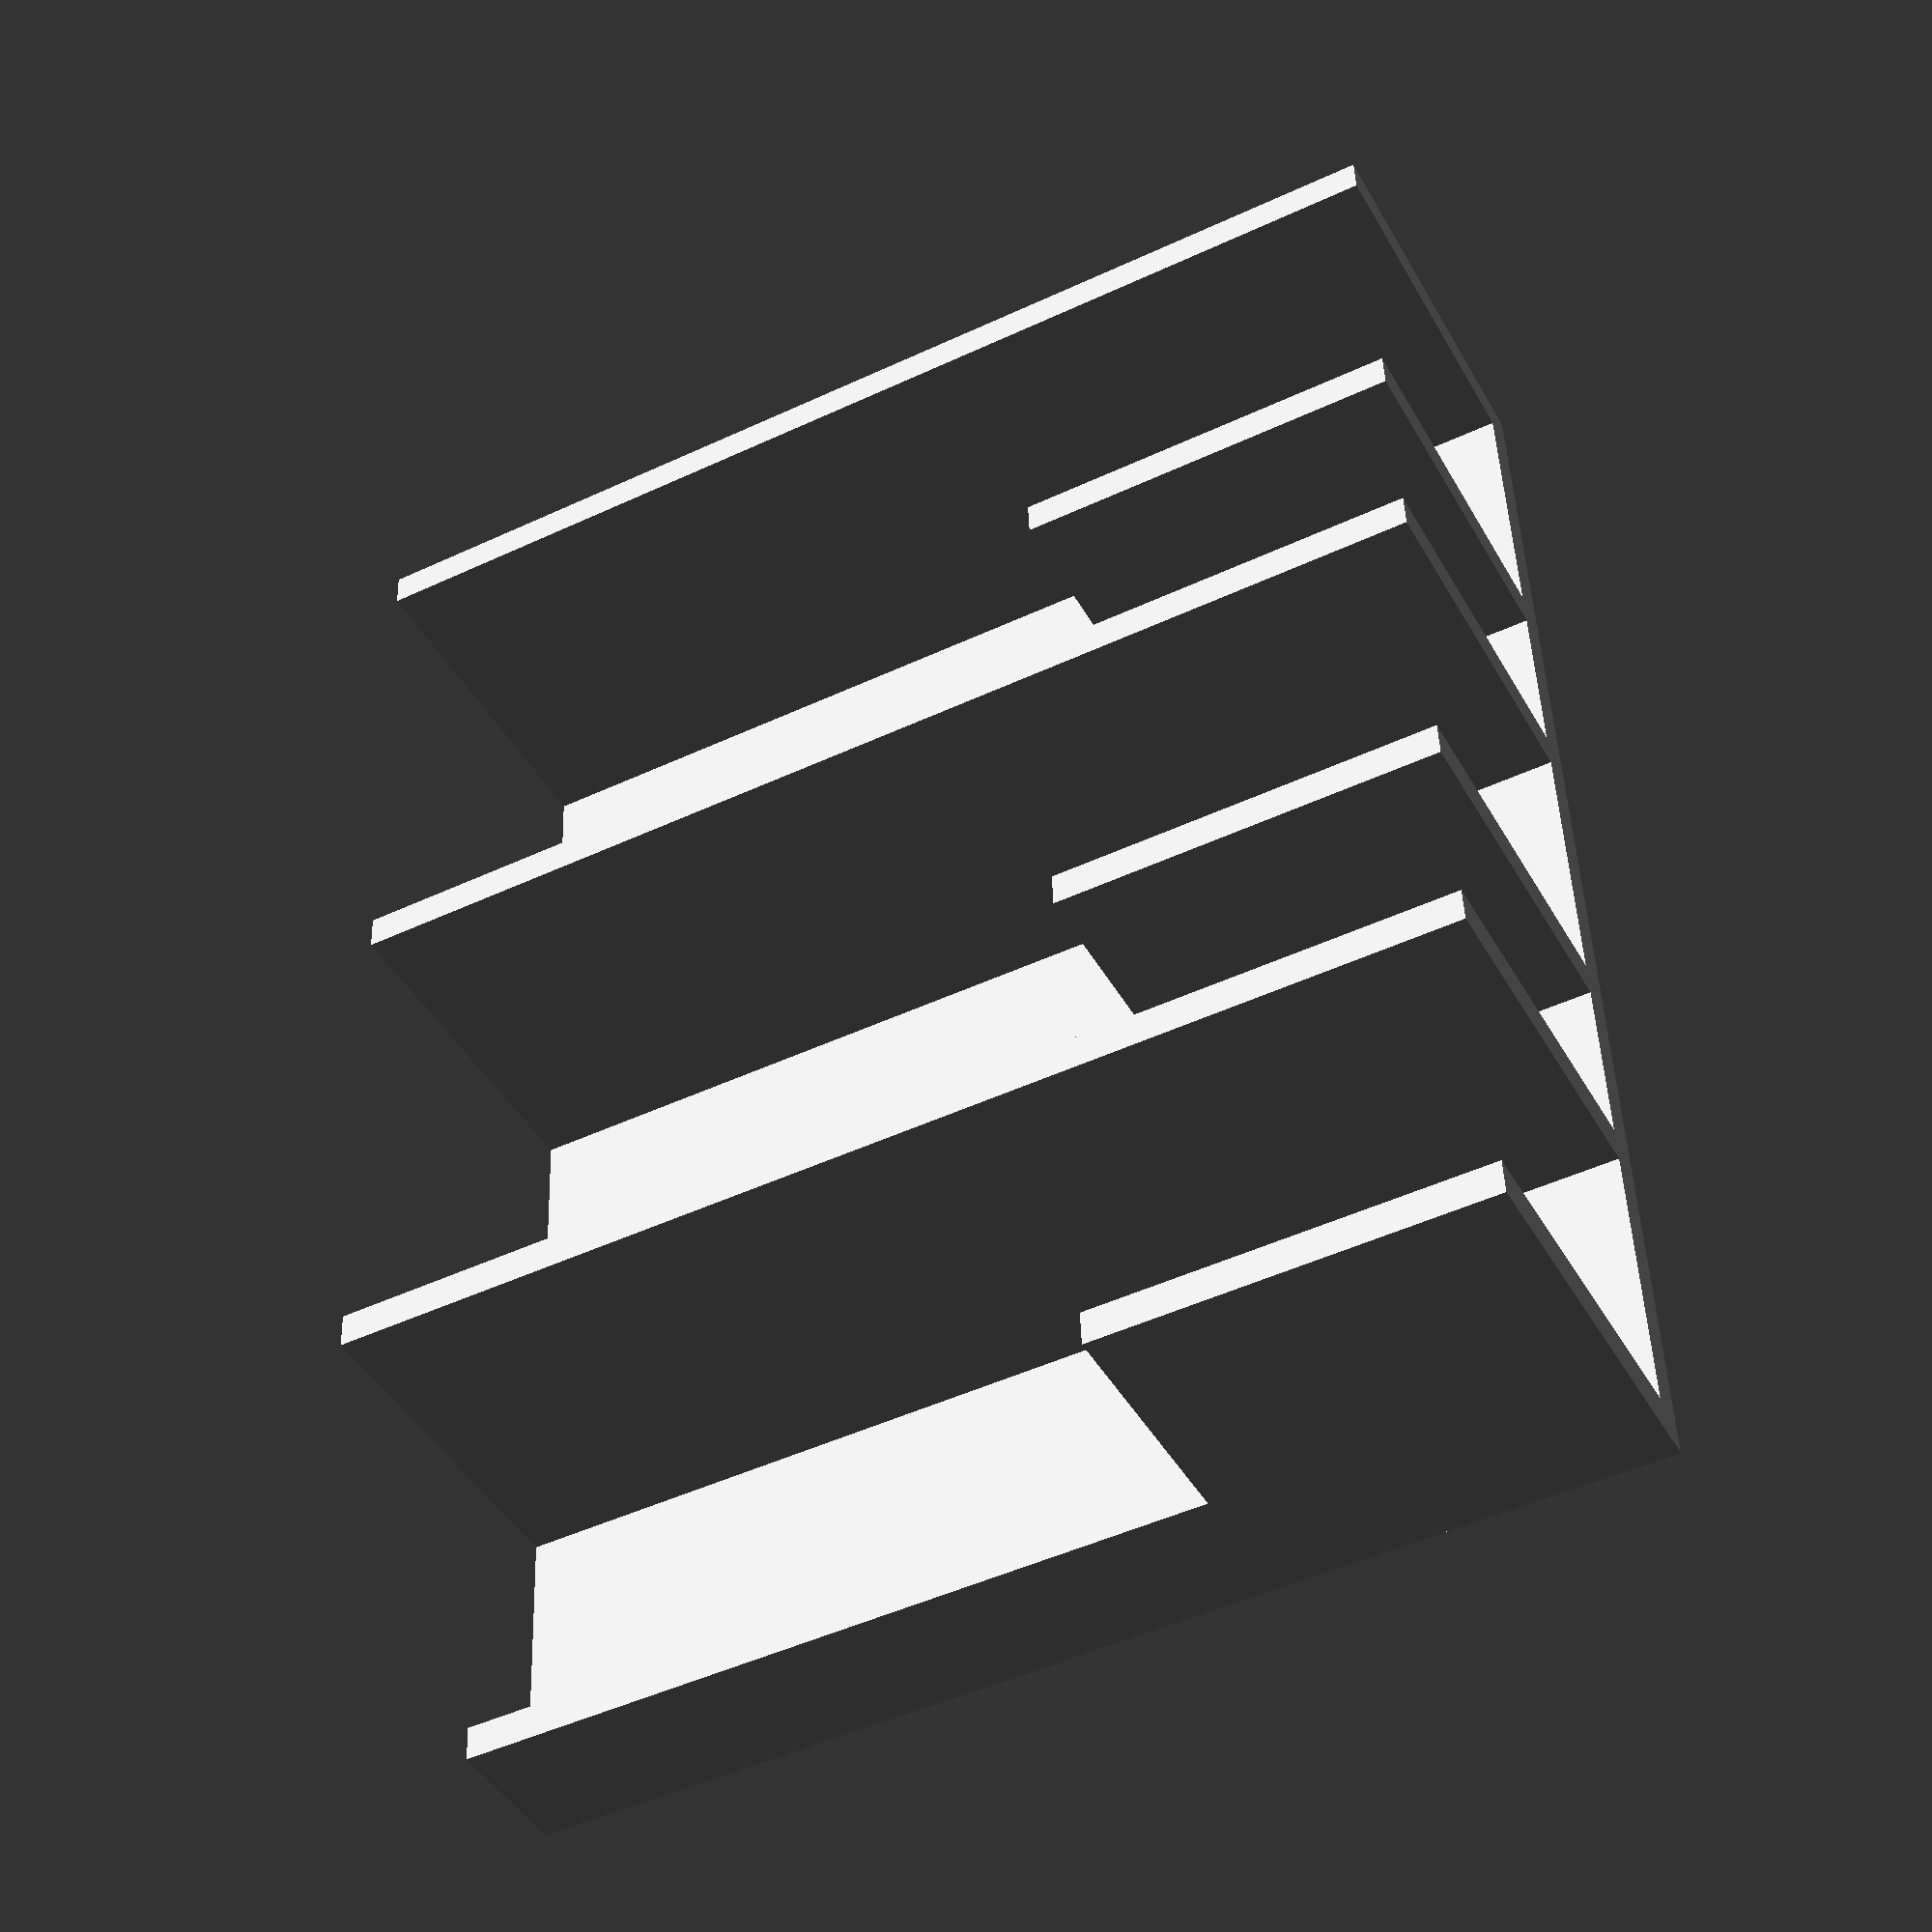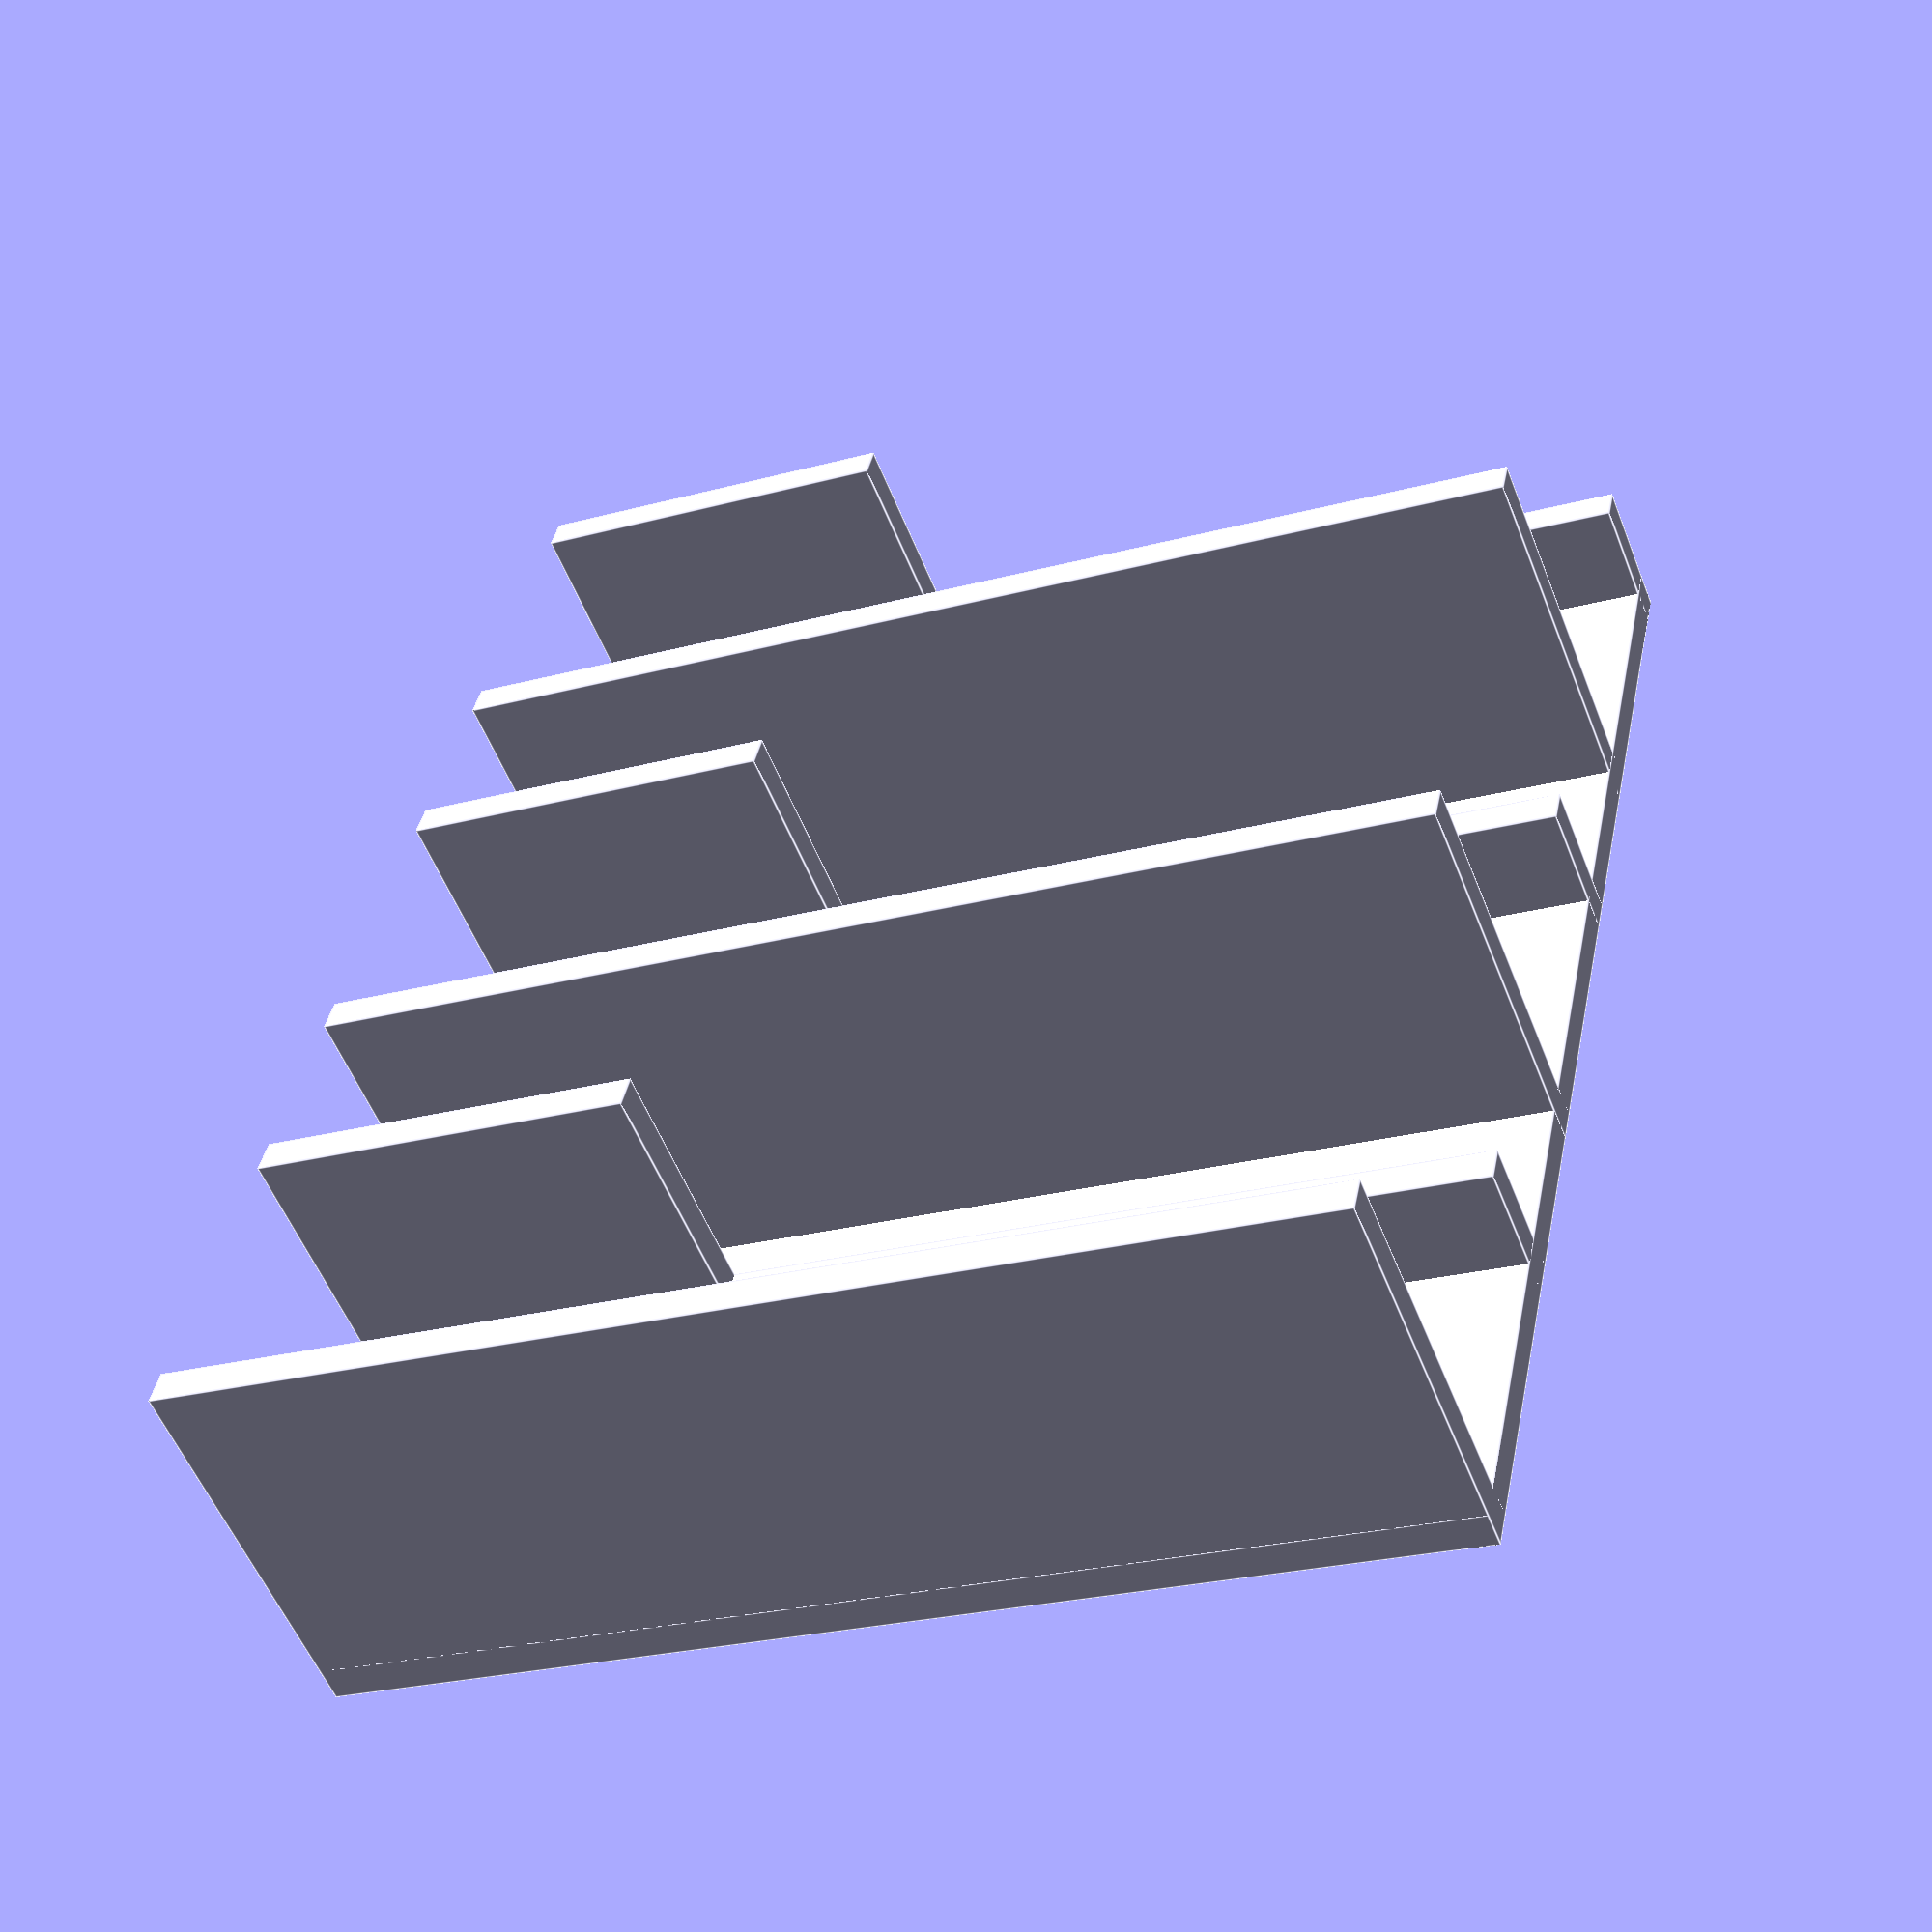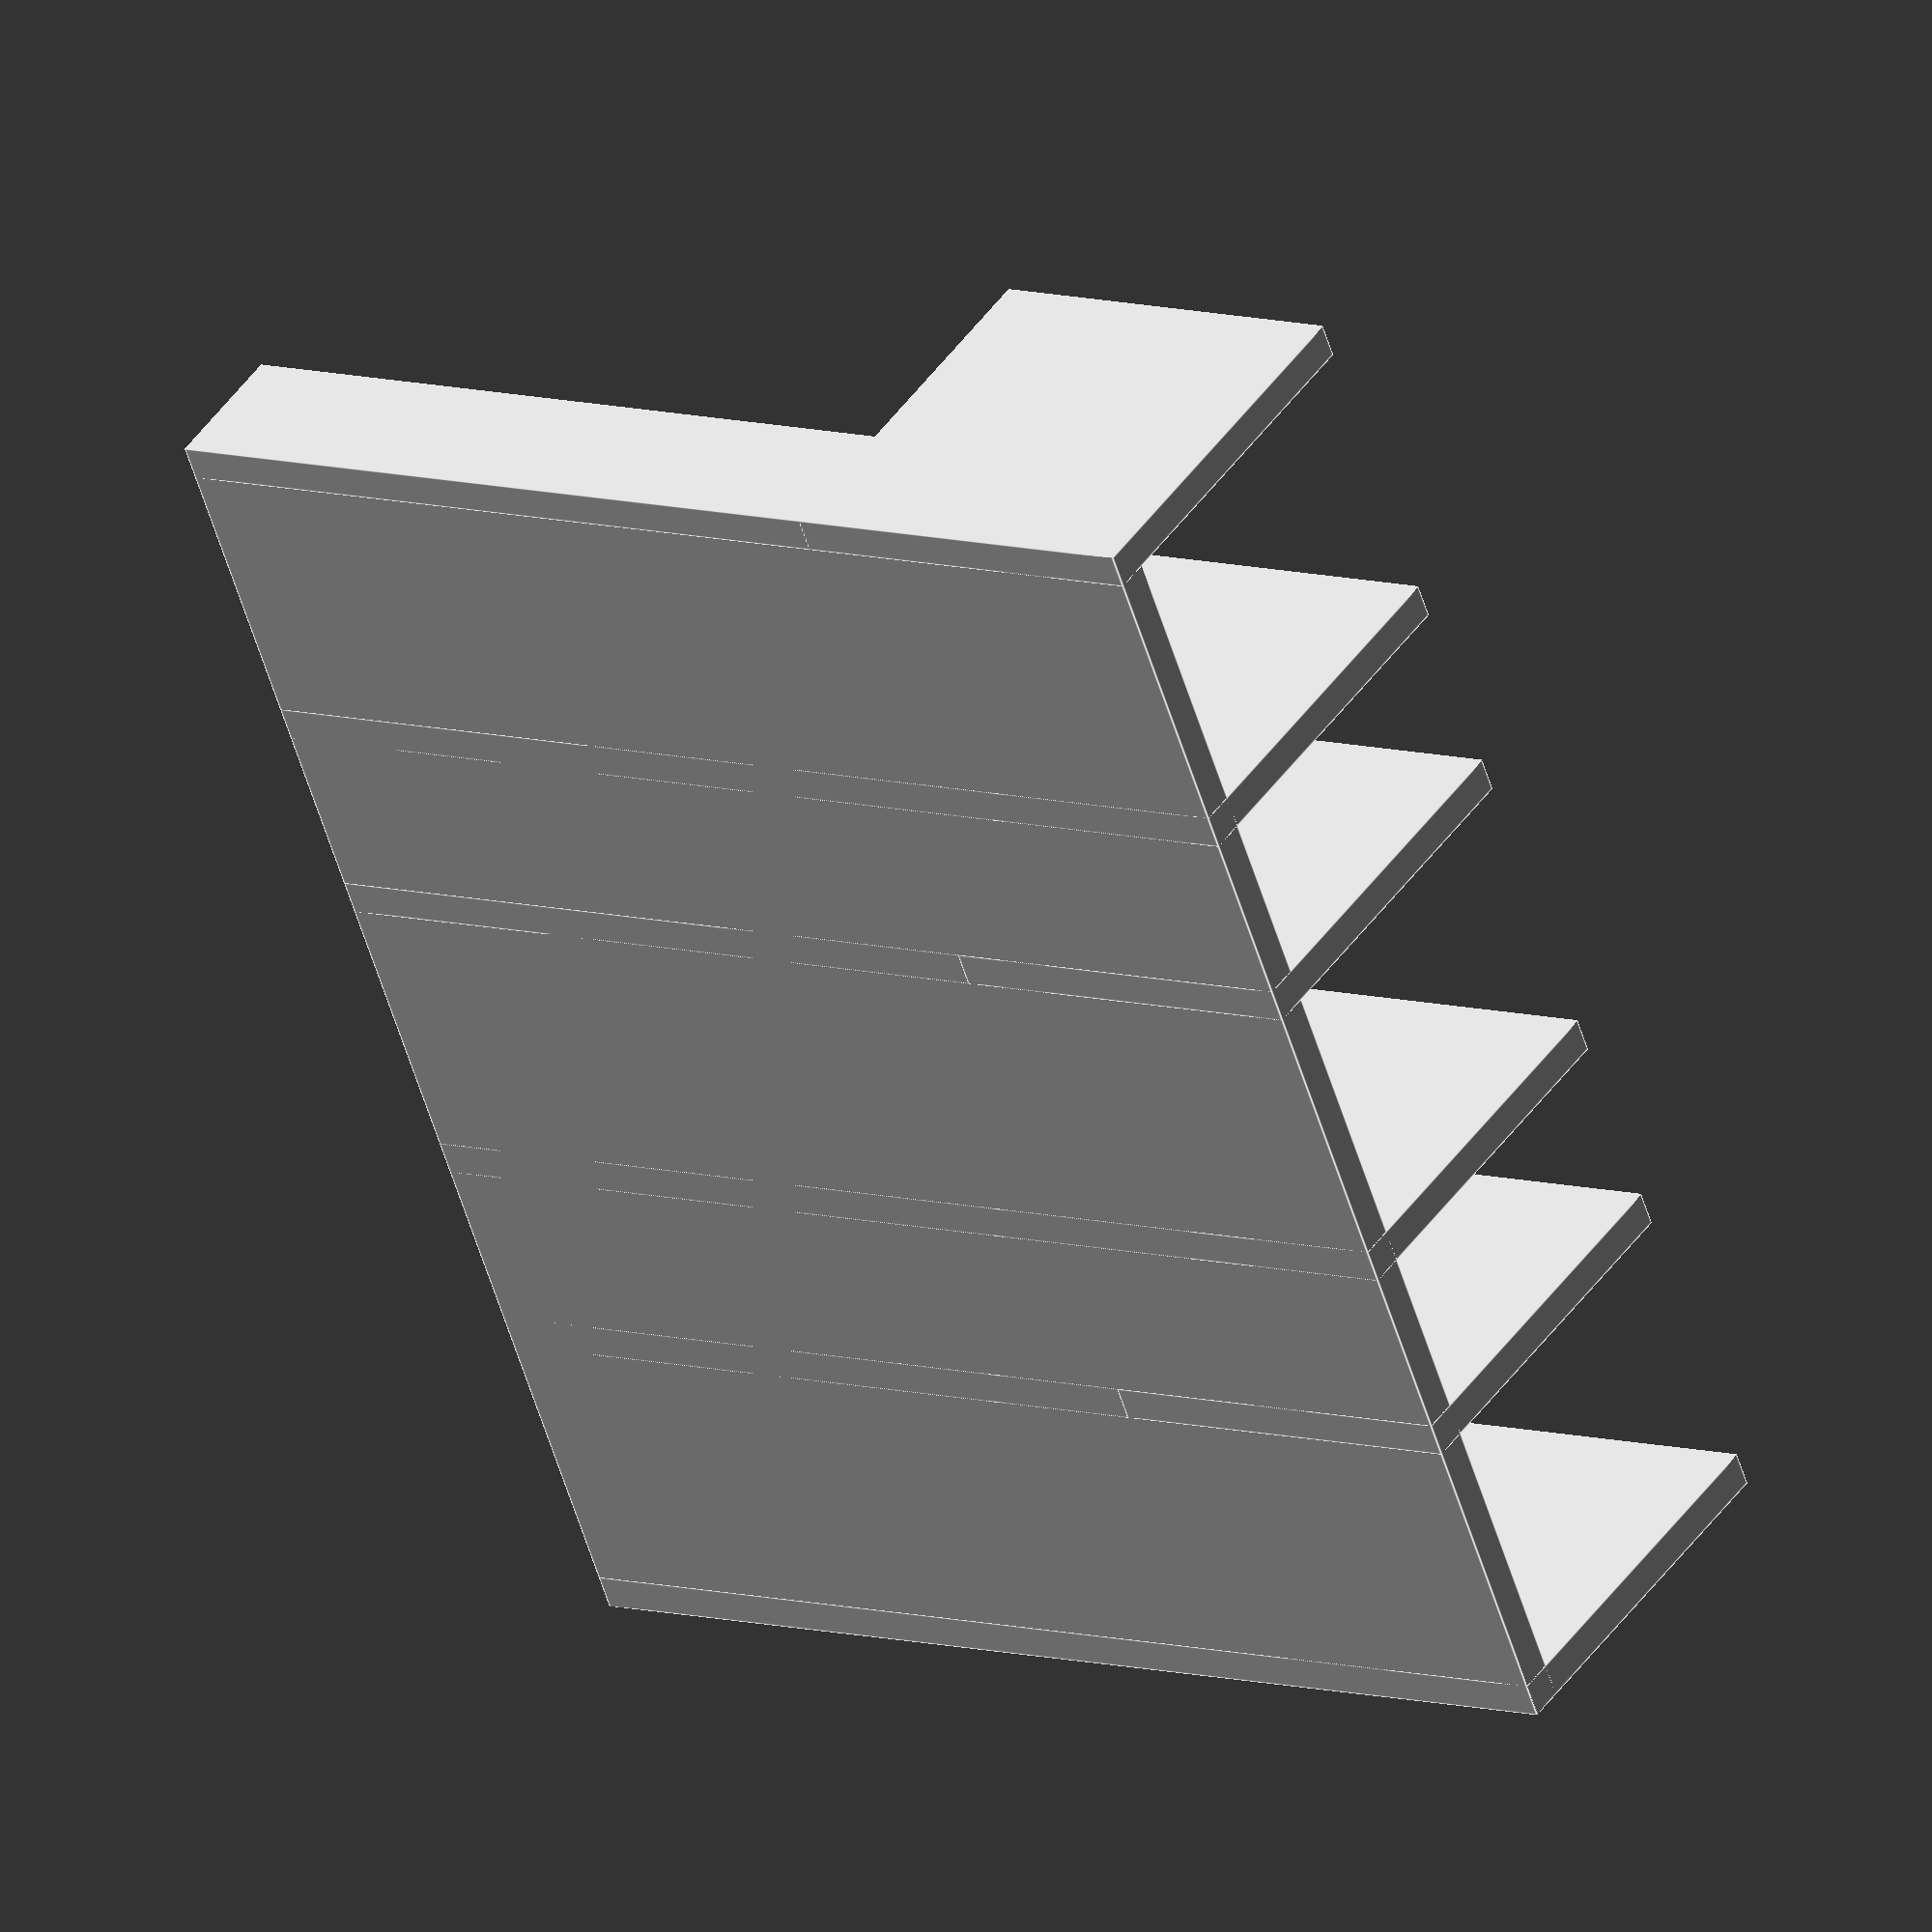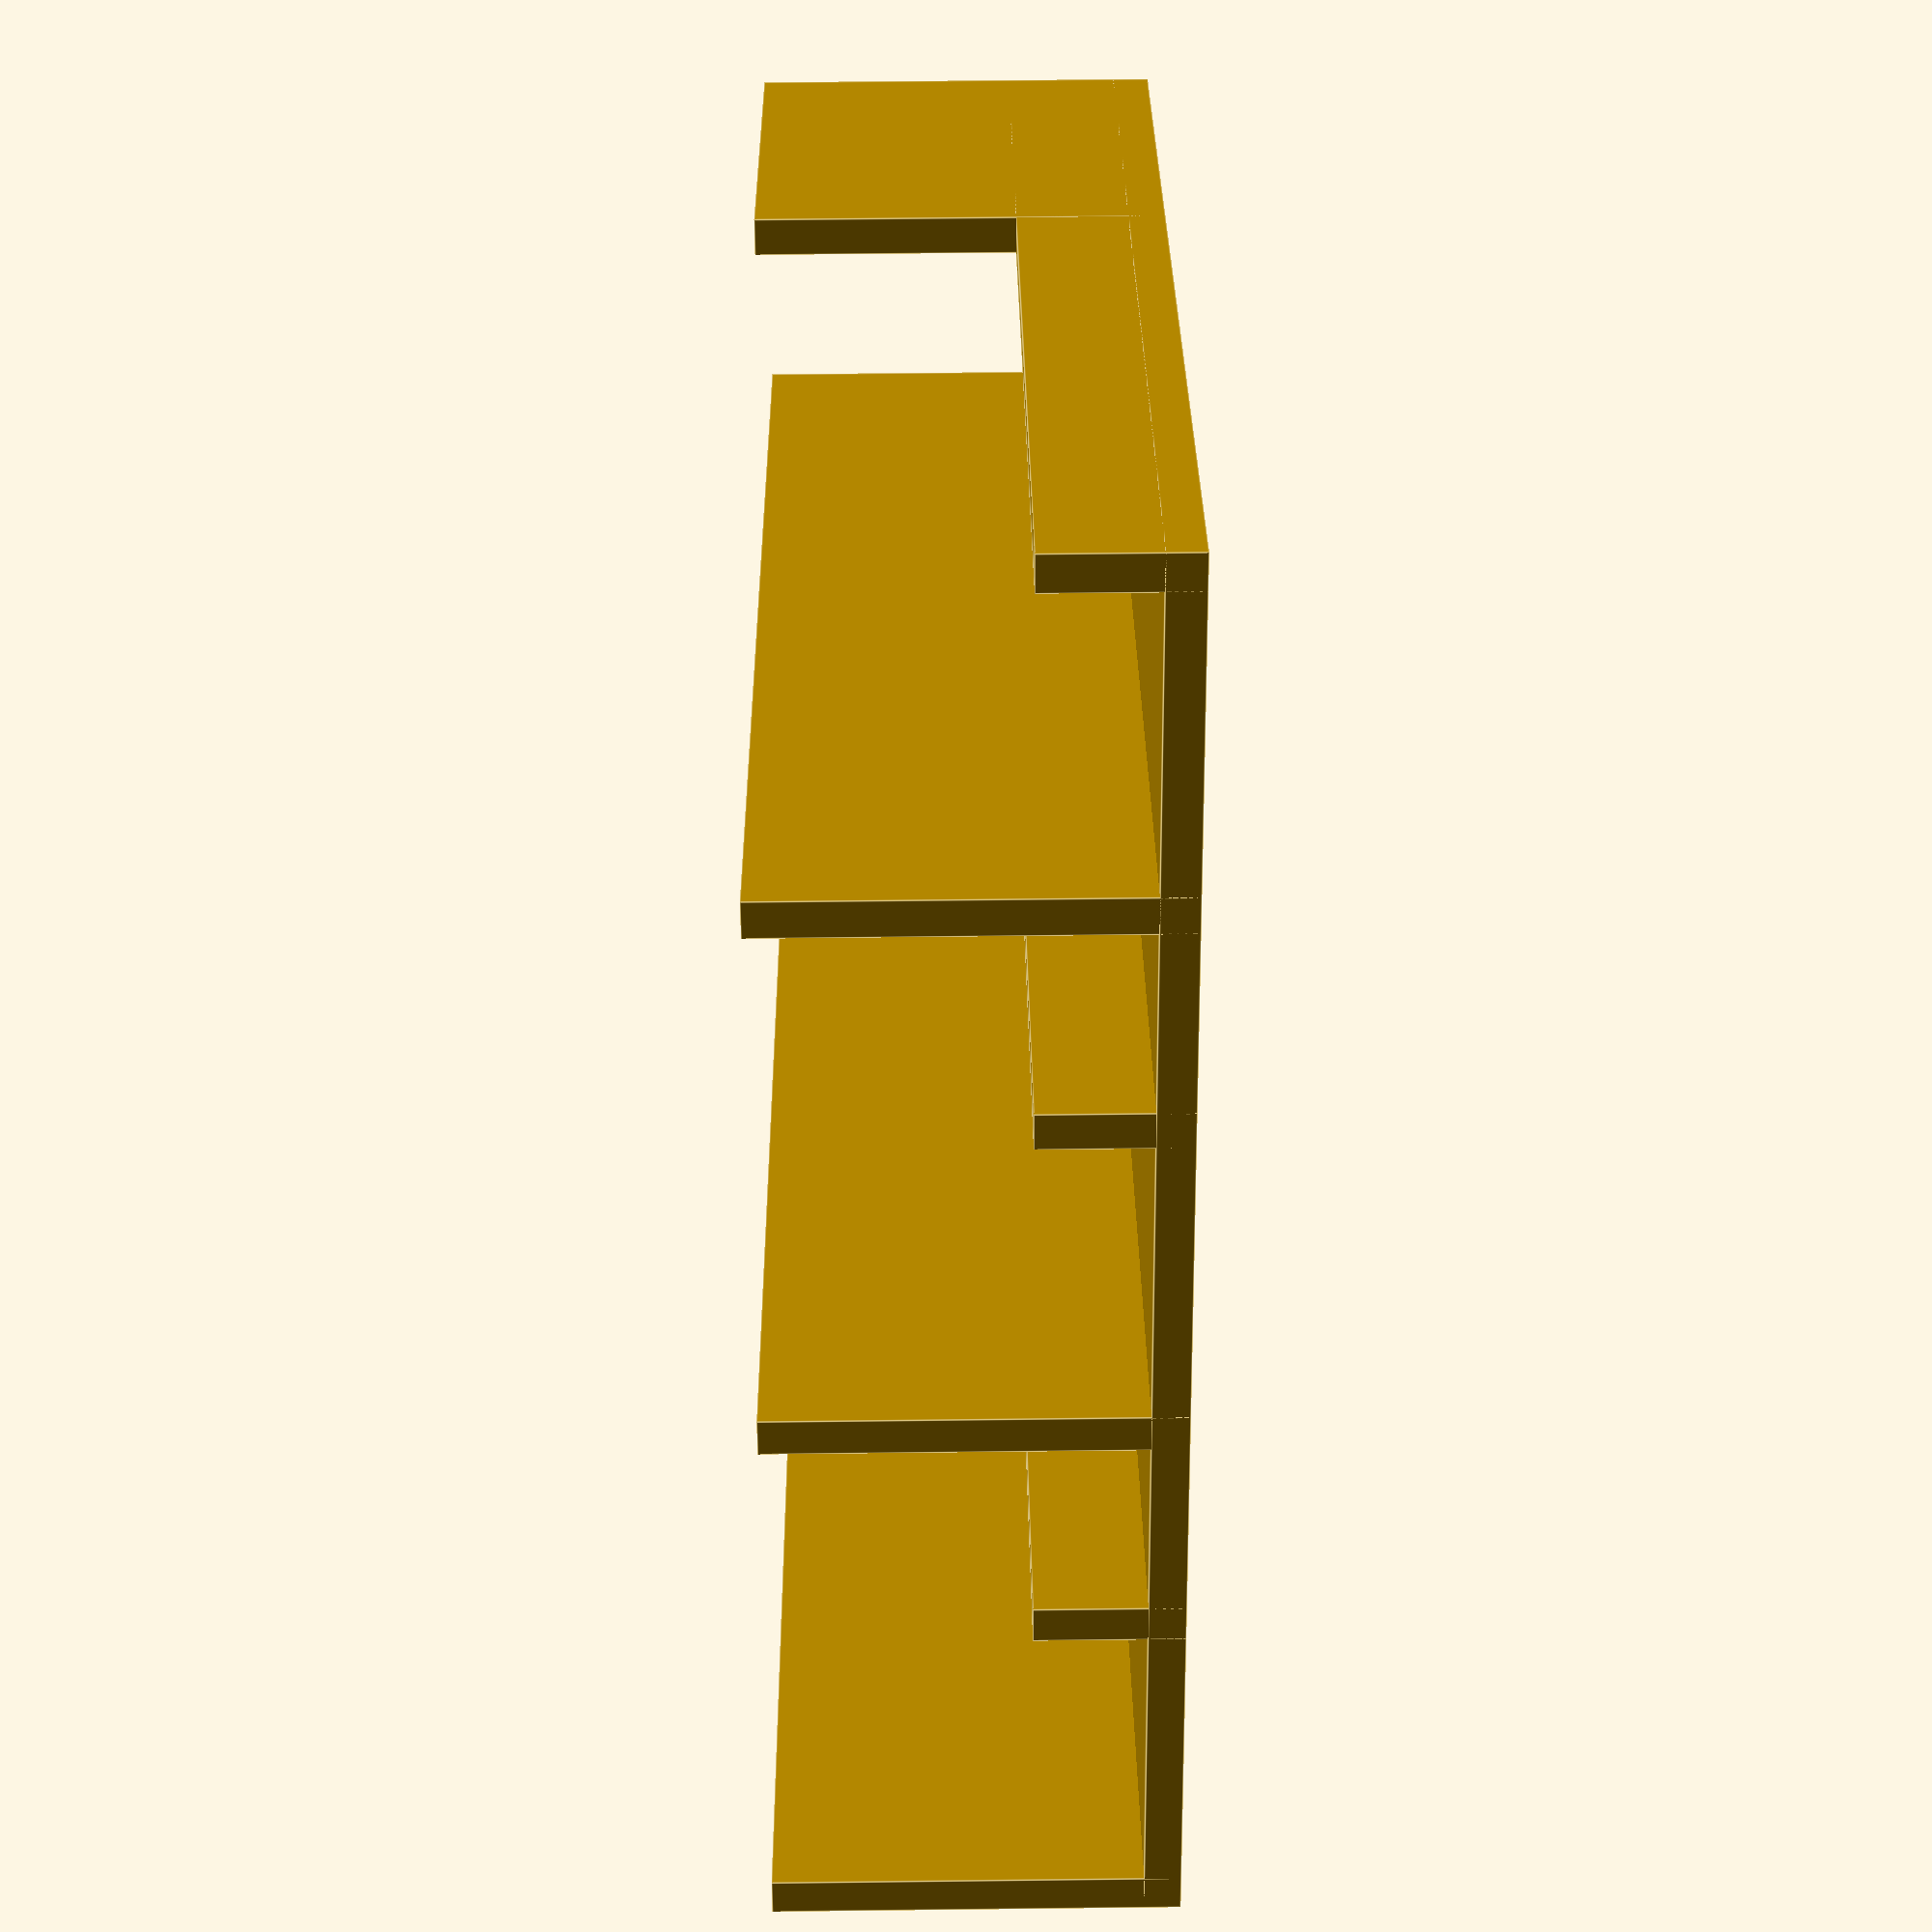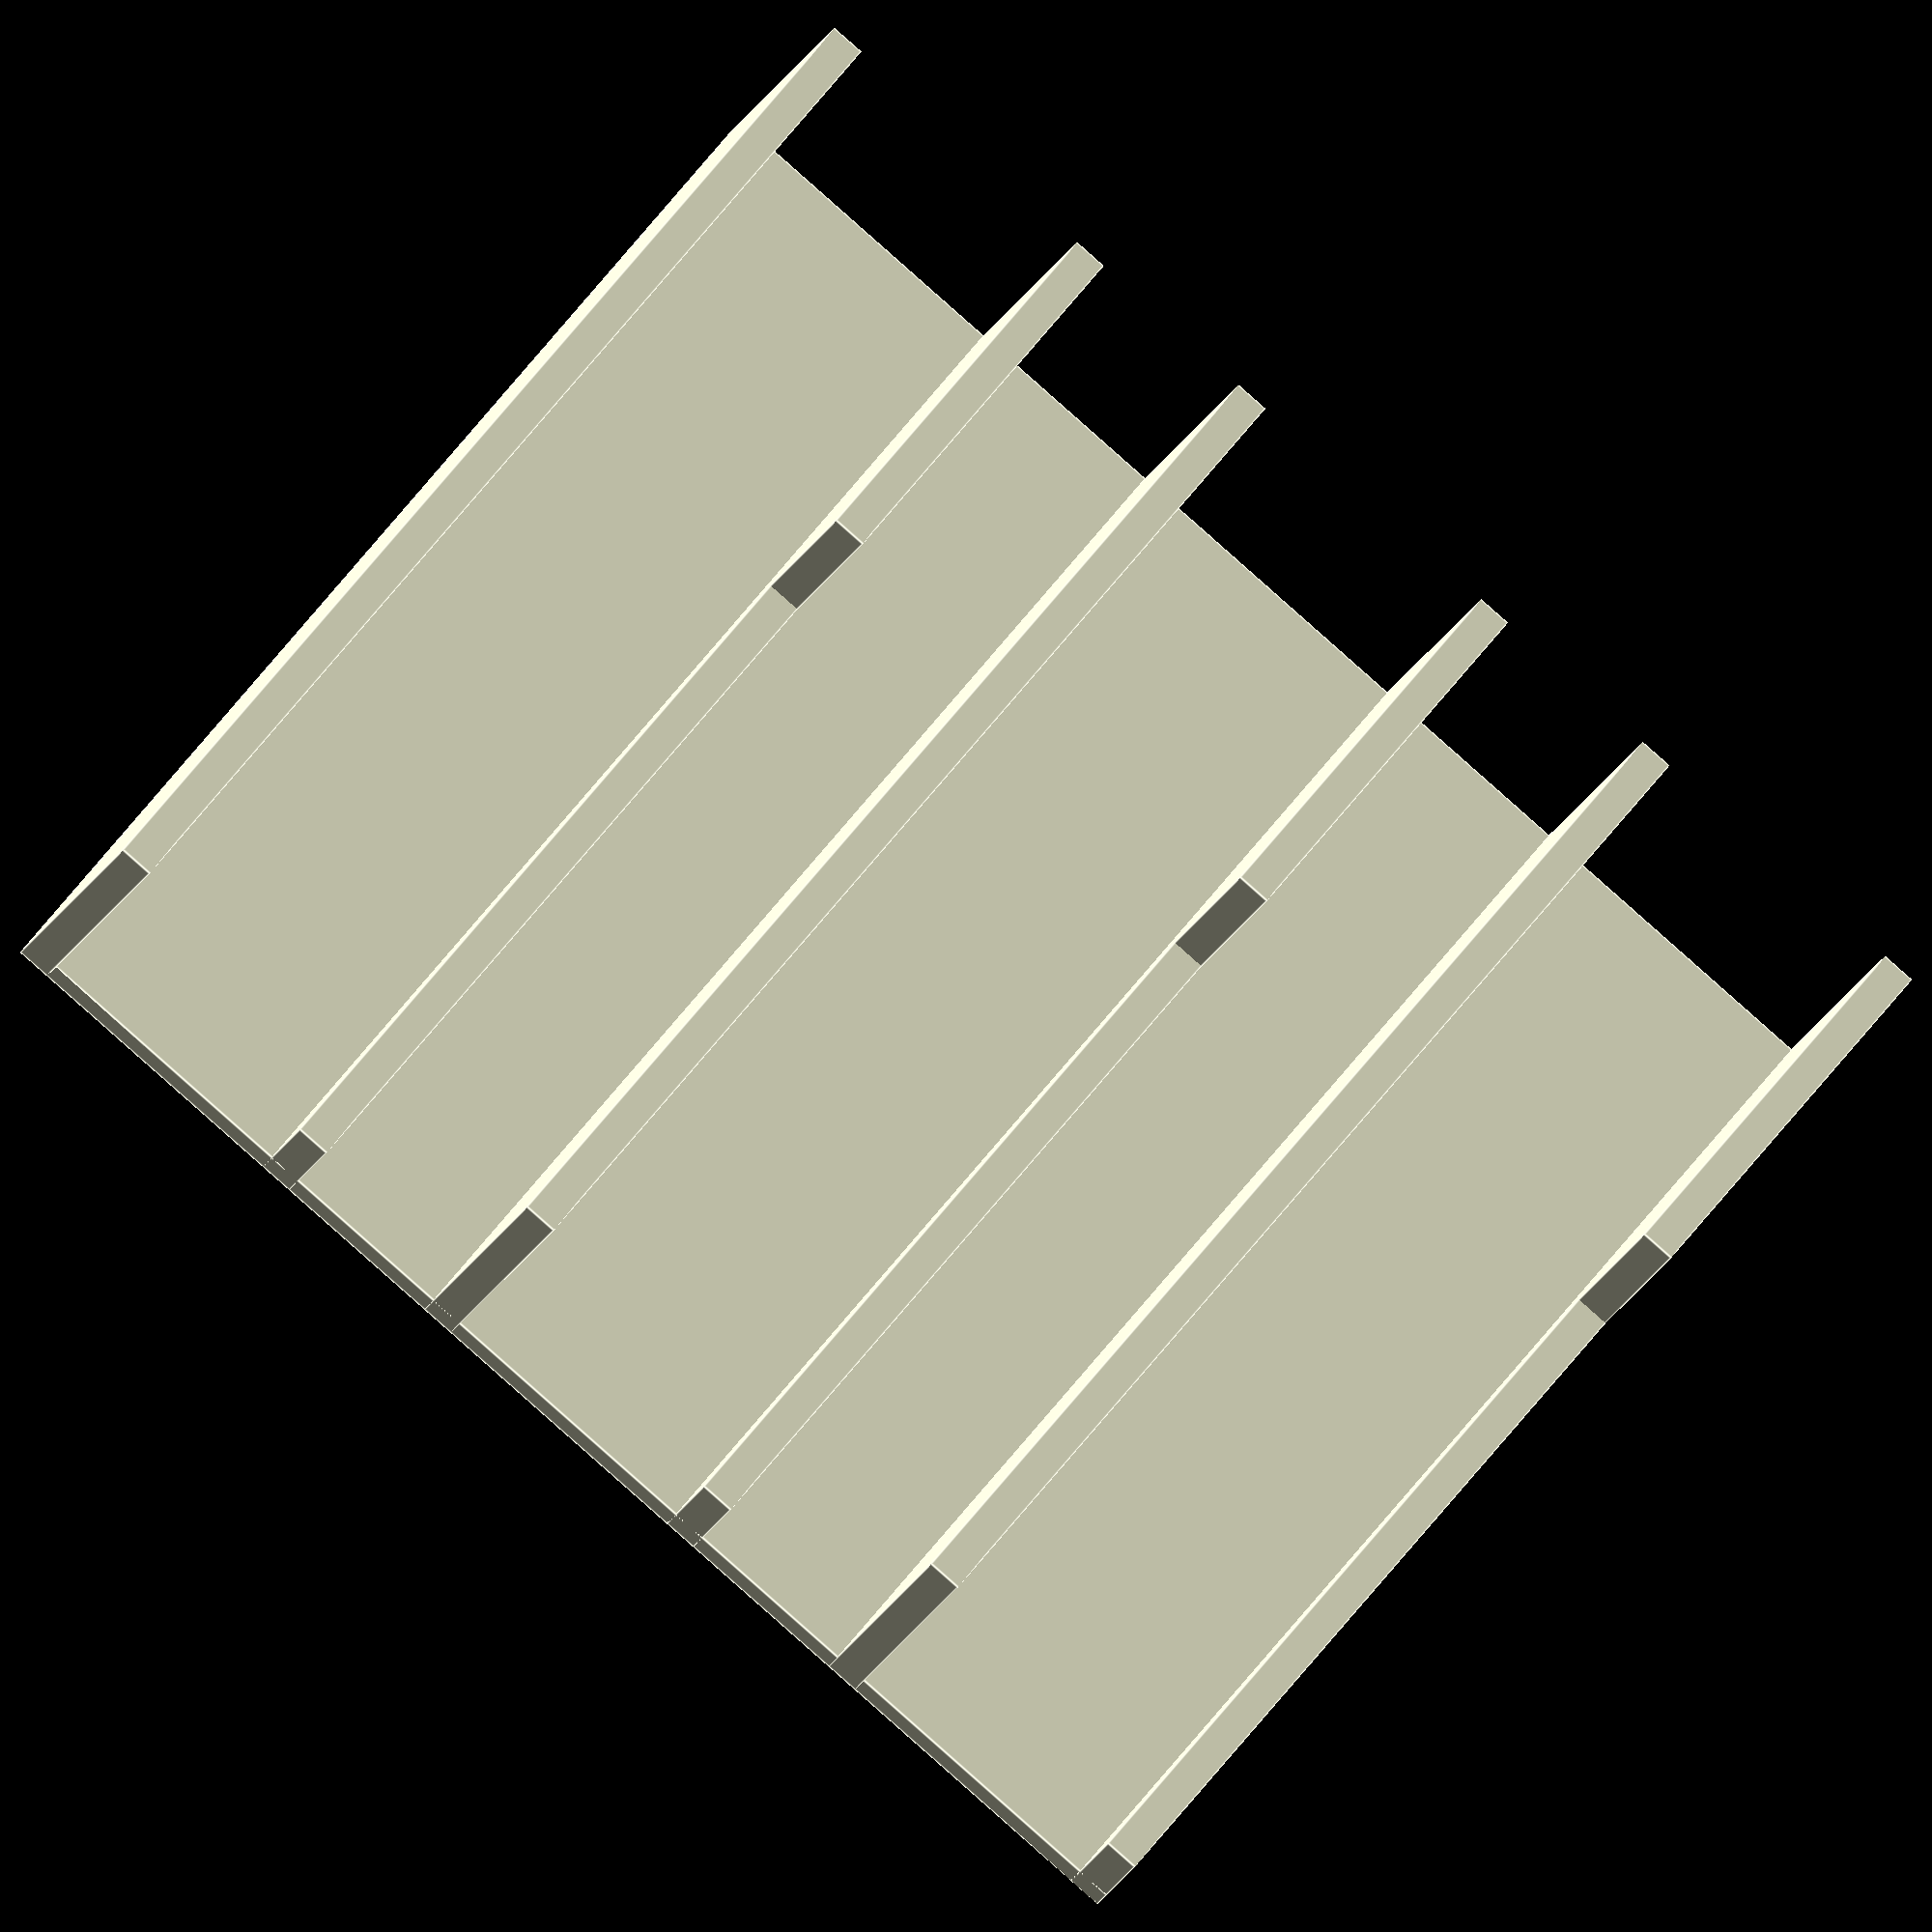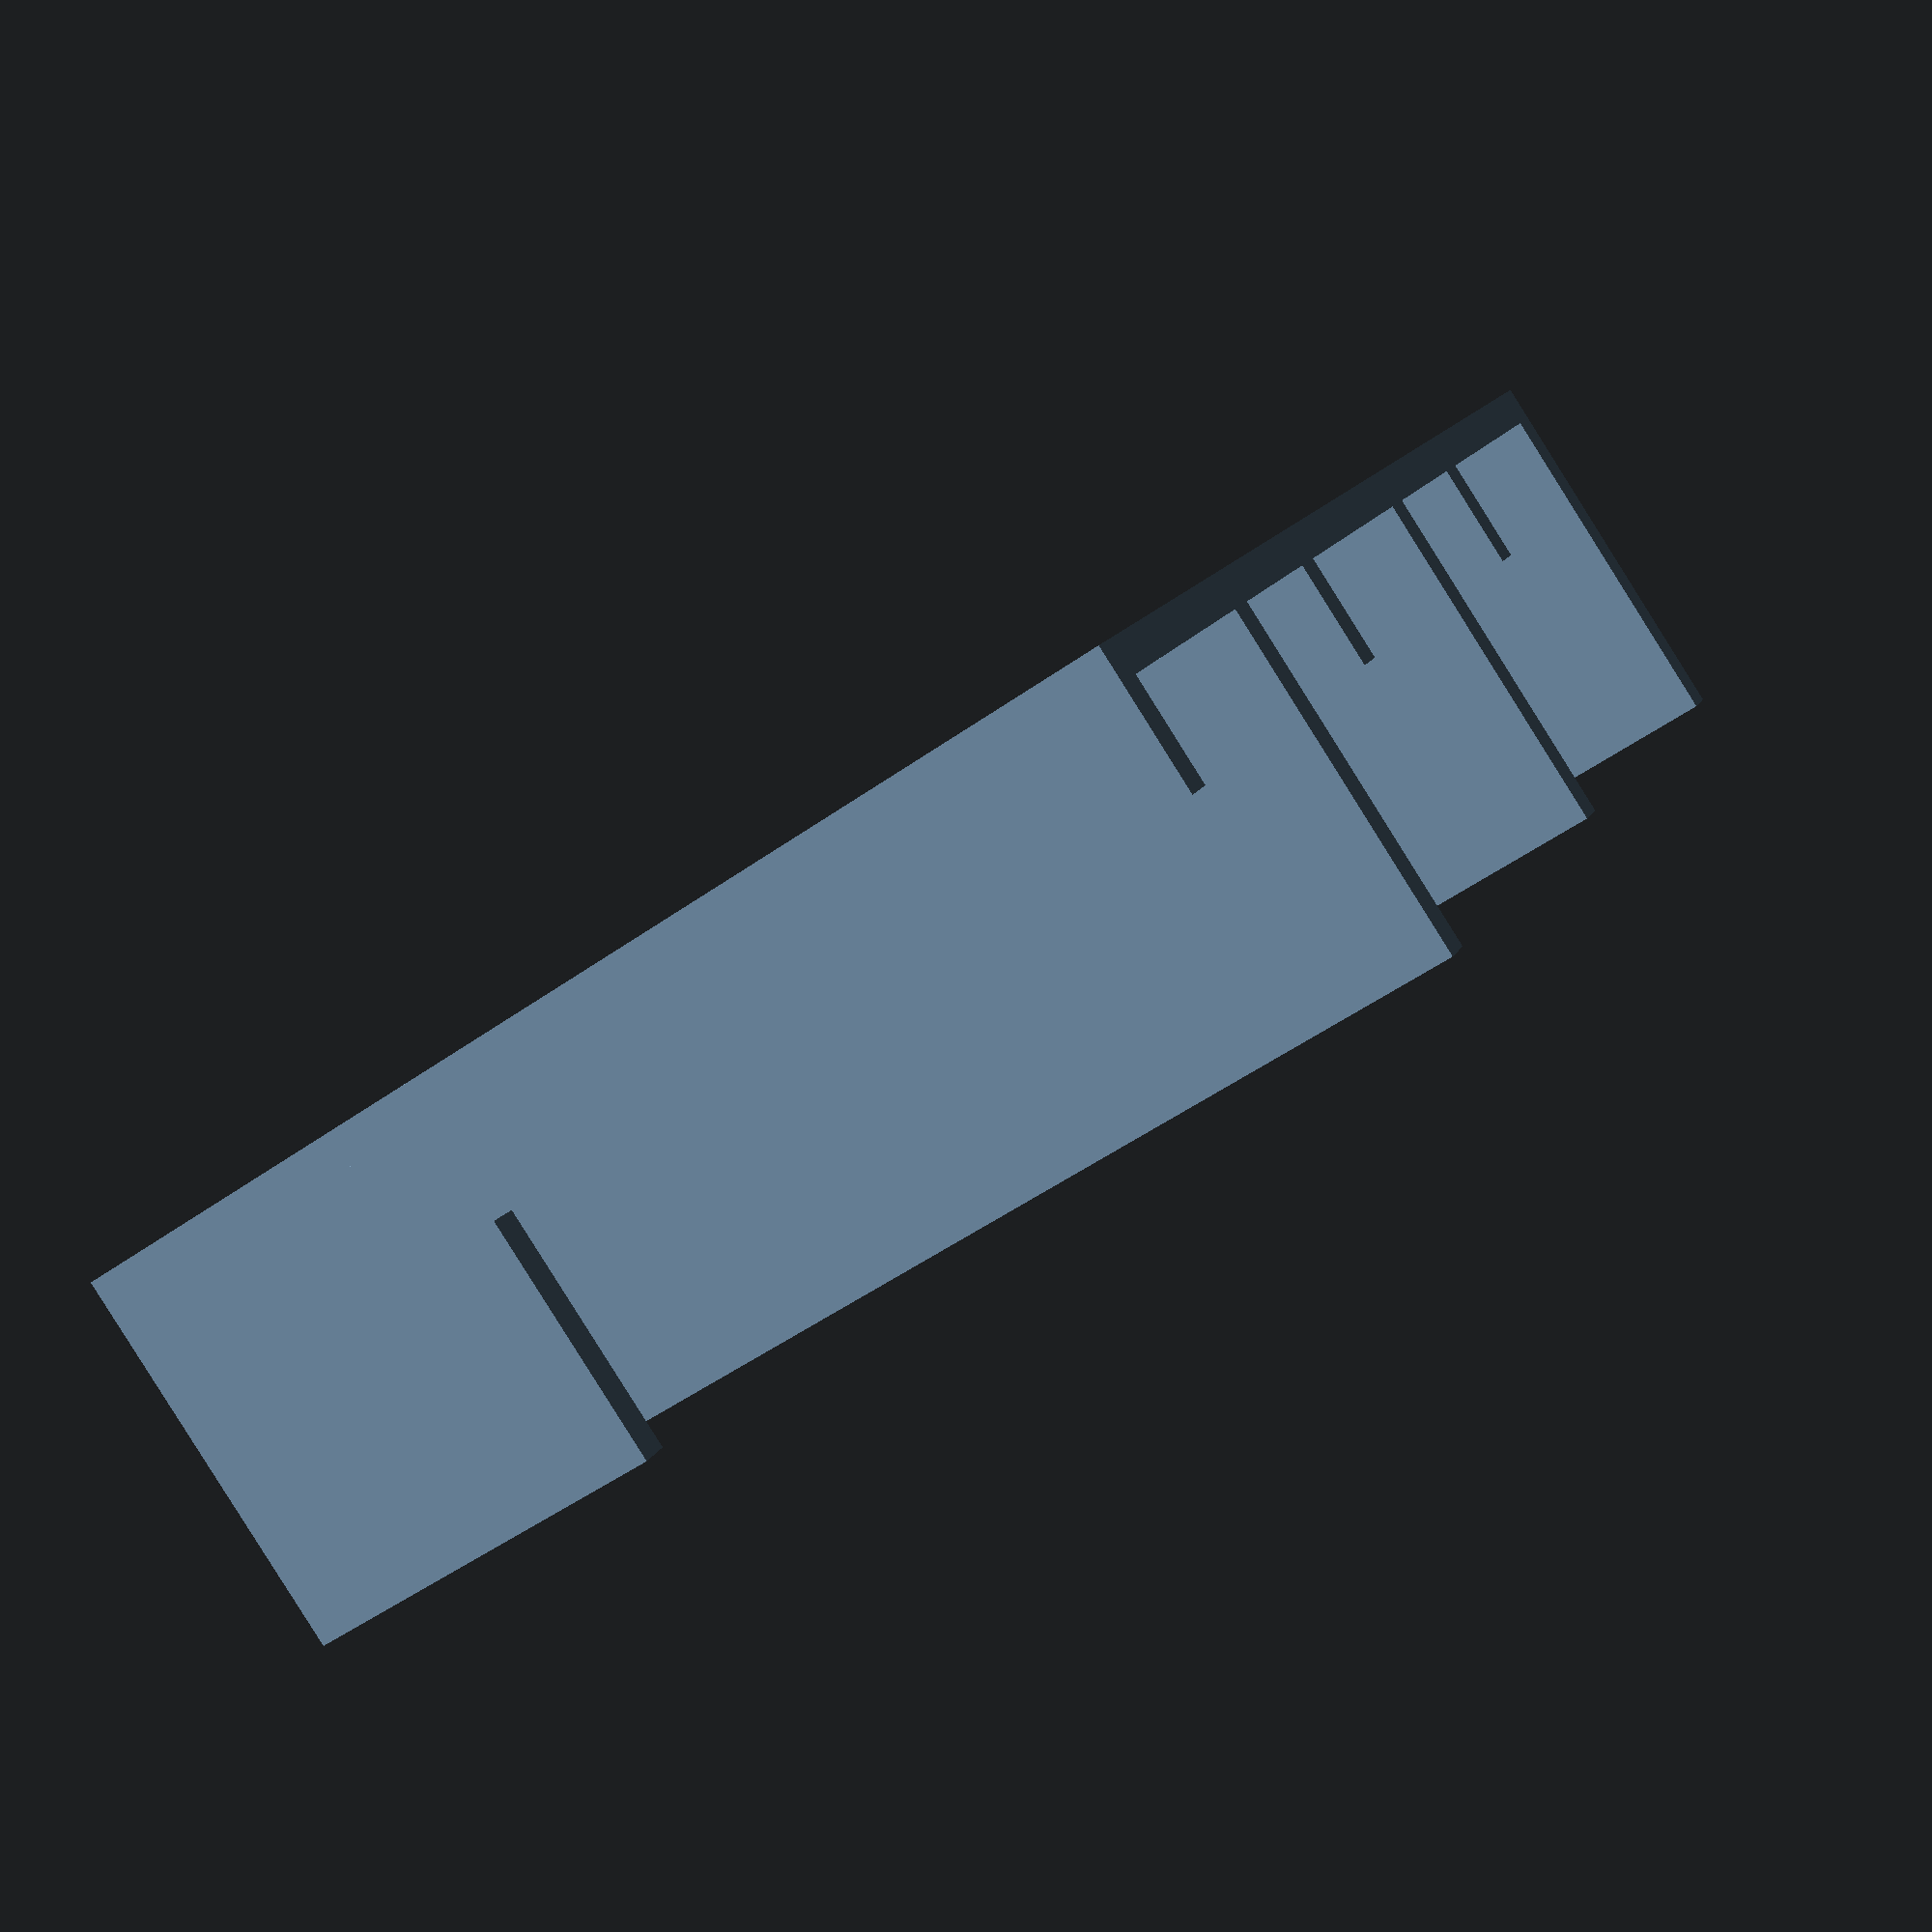
<openscad>
piWidth = 16;
piLength = 65;

baseDepth = 2;
wallDepth = 2;

spacing = 10;

backPlateHeight = 20;

module base_plate()
{
    cube([(3 * (piWidth + (2 * wallDepth)) + (2 * spacing)), piLength, baseDepth]);
}

module slot()
{
    cube([wallDepth, piLength, baseDepth + backPlateHeight]);

    translate([wallDepth + piWidth, 0, 0 ])
    {
        cube([wallDepth, piLength, baseDepth + 6]);

        translate([0, piLength - 22, 0]) {
            cube([wallDepth, 22, baseDepth + backPlateHeight]);
        }
    }
}

base_plate();
slot();

translate([ piWidth + spacing + (2 * wallDepth), 0, 0 ])
{
    slot();
}

translate([ 2 * (piWidth + spacing + (2 * wallDepth)), 0, 0 ])
{
    slot();
}

</openscad>
<views>
elev=43.7 azim=87.9 roll=27.5 proj=p view=solid
elev=55.0 azim=282.2 roll=21.3 proj=p view=edges
elev=136.2 azim=110.4 roll=327.9 proj=o view=edges
elev=304.2 azim=243.7 roll=89.3 proj=p view=edges
elev=195.6 azim=219.1 roll=195.1 proj=o view=edges
elev=267.4 azim=246.7 roll=327.8 proj=p view=wireframe
</views>
